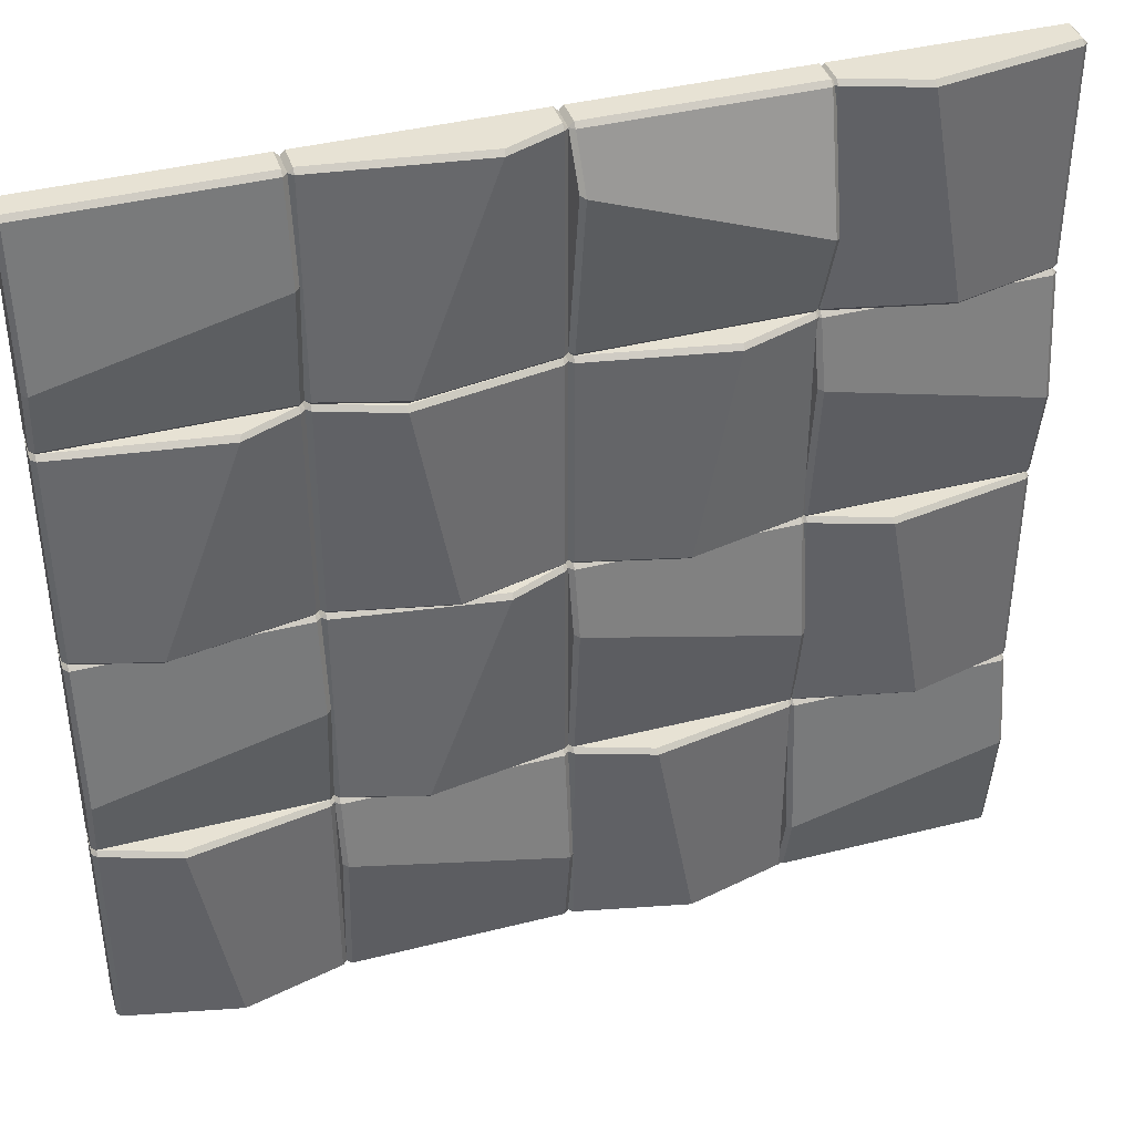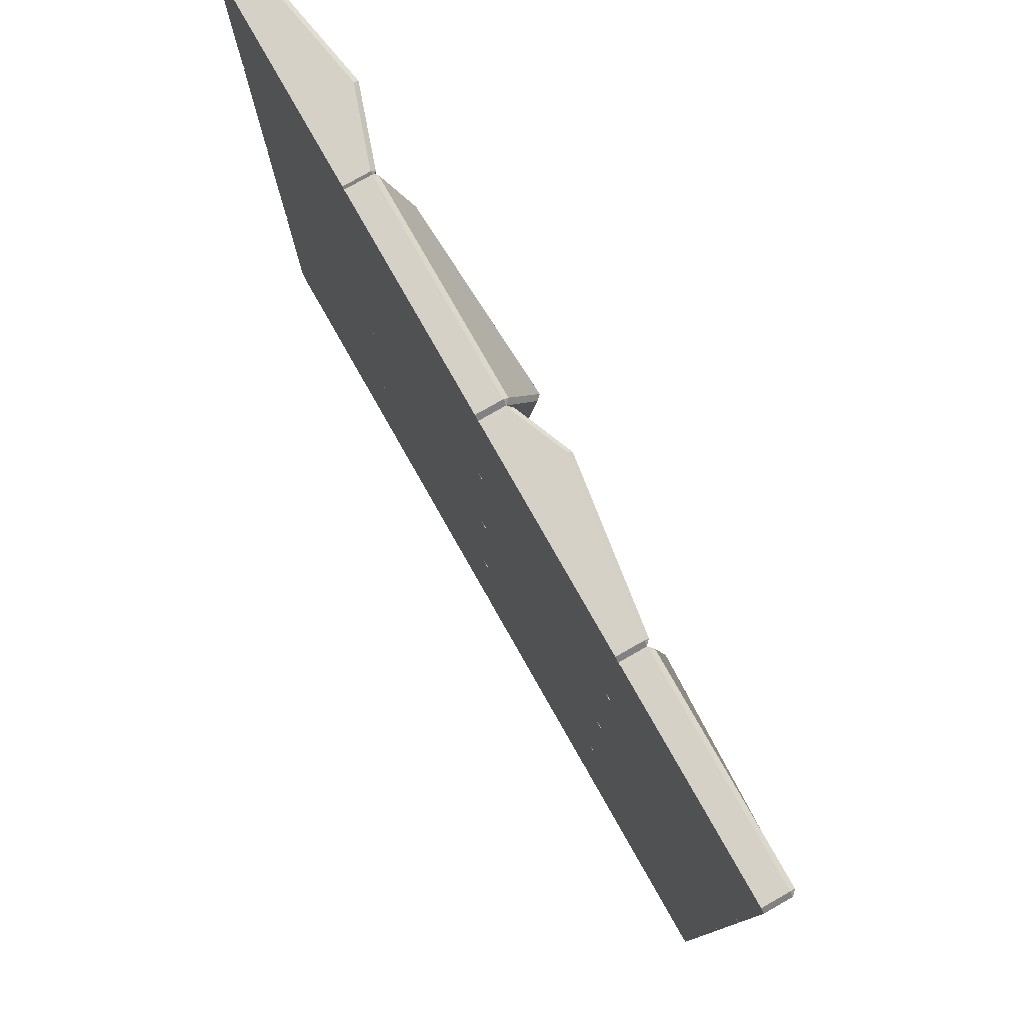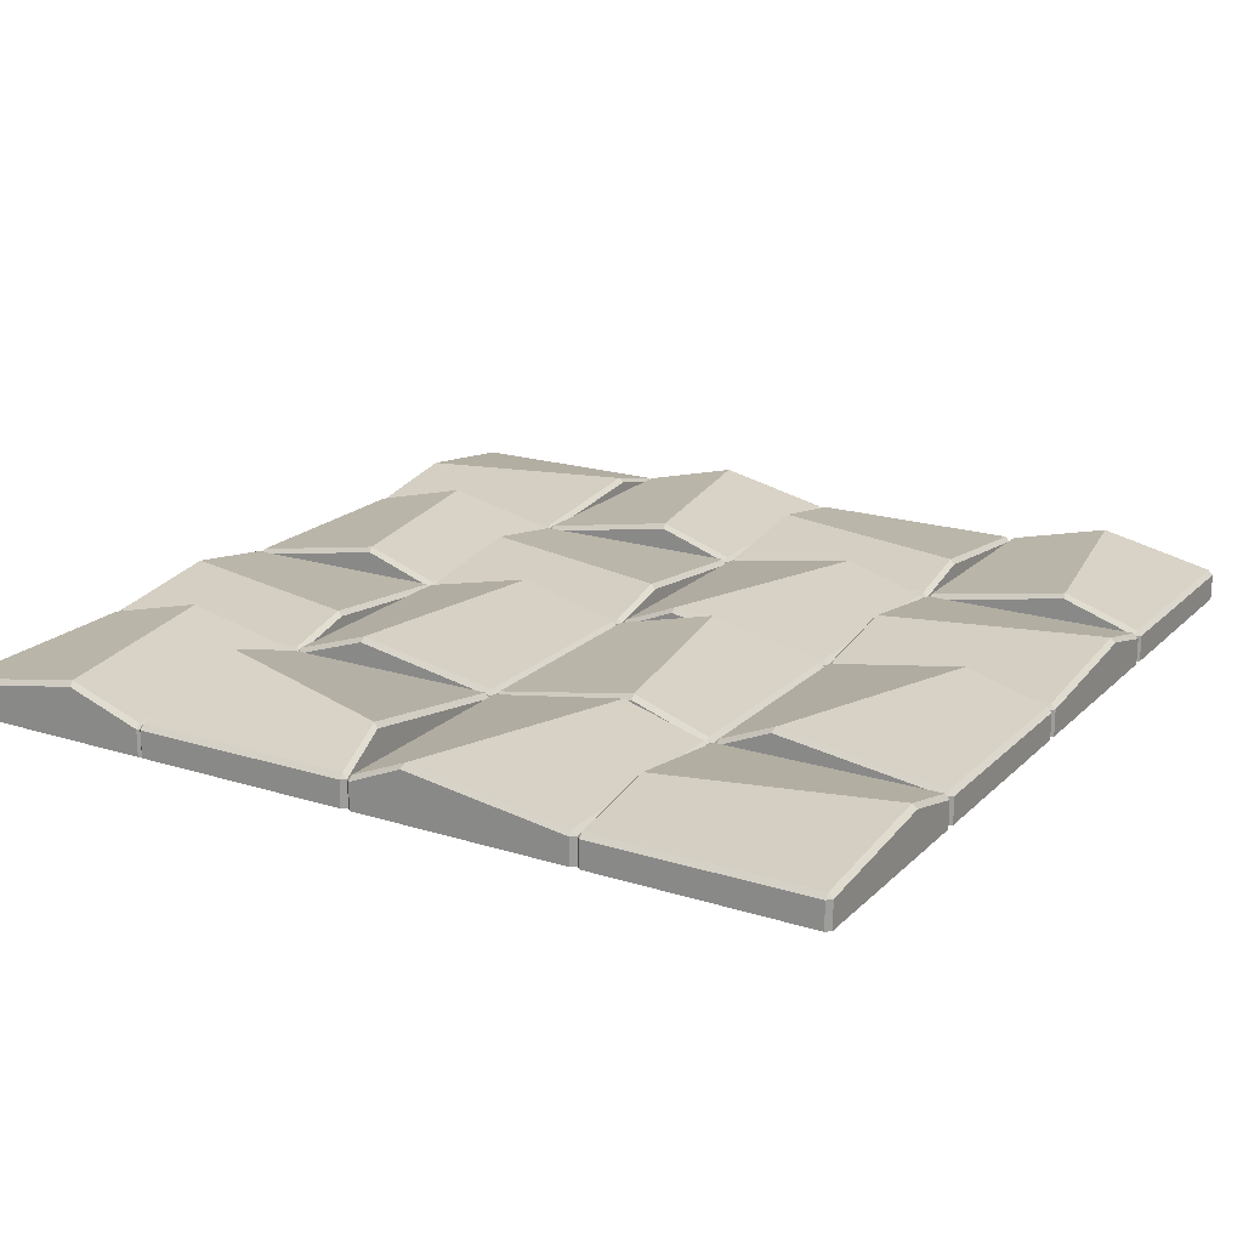
<metadata>
{"format":"obj","ext":"obj","renderer":"f3d","projection":"perspective","resolution":1024,"background":"white","views":[{"elev":40.0,"azim":-17.4,"up":"+Y"},{"elev":78.9,"azim":-119.6,"up":"+Y"},{"elev":19.5,"azim":-149.4,"up":"+Z"}]}
</metadata>
<code>
v 33.39 34.43 3.945
v 34.08 33.73 3.945
v 34.08 34.43 4.642
v 66.42 33.73 3.945
v 67.12 34.43 3.945
v 66.42 34.43 4.642
v 34.08 67.47 3.945
v 33.39 66.77 3.945
v 34.08 66.77 4.642
v 67.12 66.77 3.945
v 66.42 67.47 3.945
v 66.42 66.77 4.642
v 33.39 66.77 -0
v 34.08 67.47 -0
v 67.12 66.77 -0
v 66.42 67.47 -0
v 33.39 34.43 -0
v 34.08 33.73 -0
v 66.42 33.73 -0
v 67.12 34.43 -0
v 45.21 67.47 -0
v 51.33 33.73 -0
v 51.33 33.73 7.729
v 45.34 66.77 8.425
v 51.2 34.43 8.425
v 45.21 67.47 7.729
v 45.34 66.77 -0
v 51.2 34.43 -0
v 0.3481 34.43 3.945
v 1.044 33.73 3.945
v 1.044 34.43 4.642
v 33.39 33.73 3.945
v 34.08 34.43 3.945
v 33.39 34.43 4.642
v 1.044 67.47 3.945
v 0.3481 66.77 3.945
v 1.044 66.77 4.642
v 34.08 66.77 3.945
v 33.39 67.47 3.945
v 33.39 66.77 4.642
v 0.3481 66.77 -0
v 1.044 67.47 -0
v 34.08 66.77 -0
v 33.39 67.47 -0
v 0.3481 34.43 -0
v 1.044 33.73 -0
v 33.39 33.73 -0
v 34.08 34.43 -0
v 0.3481 60.02 -0
v 34.08 47.42 -0
v 33.39 47.68 9.08
v 1.044 59.76 9.08
v 0.3481 60.02 8.384
v 34.08 47.42 8.384
v -67.12 34.43 3.945
v -66.42 33.73 3.945
v -66.42 34.43 4.642
v -34.08 33.73 3.945
v -33.39 34.43 3.945
v -34.08 34.43 4.642
v -66.42 67.47 3.945
v -67.12 66.77 3.945
v -66.42 66.77 4.642
v -33.39 66.77 3.945
v -34.08 67.47 3.945
v -34.08 66.77 4.642
v -67.12 66.77 -0
v -66.42 67.47 -0
v -33.39 66.77 -0
v -34.08 67.47 -0
v -67.12 34.43 -0
v -66.42 33.73 -0
v -34.08 33.73 -0
v -33.39 34.43 -0
v -67.12 44.21 -0
v -33.39 52.67 -0
v -34.08 52.5 7.092
v -66.42 44.39 7.092
v -67.12 44.21 6.396
v -33.39 52.67 6.396
v -33.39 34.43 3.945
v -32.69 33.73 3.945
v -32.69 34.43 4.642
v -0.3481 33.73 3.945
v 0.3481 34.43 3.945
v -0.3481 34.43 4.642
v -32.69 67.47 3.945
v -33.39 66.77 3.945
v -32.69 66.77 4.642
v 0.3481 66.77 3.945
v -0.3481 67.47 3.945
v -0.3481 66.77 4.642
v -33.39 66.77 -0
v -32.69 67.47 -0
v 0.3481 66.77 -0
v -0.3481 67.47 -0
v -33.39 34.43 -0
v -32.69 33.73 -0
v -0.3481 33.73 -0
v 0.3481 34.43 -0
v -8.329 67.47 -0
v -20.99 33.73 -0
v -20.99 33.73 7.359
v -8.59 66.77 8.055
v -20.73 34.43 8.055
v -8.329 67.47 7.359
v -8.59 66.77 -0
v -20.73 34.43 -0
v -67.12 0.6962 3.945
v -66.42 8e-06 3.945
v -66.42 0.6962 4.642
v -34.08 8e-06 3.945
v -33.39 0.6962 3.945
v -34.08 0.6962 4.642
v -66.42 33.73 3.945
v -67.12 33.04 3.945
v -66.42 33.04 4.642
v -33.39 33.04 3.945
v -34.08 33.73 3.945
v -34.08 33.04 4.642
v -67.12 33.04 -0
v -66.42 33.73 -0
v -33.39 33.04 -0
v -34.08 33.73 -0
v -67.12 0.6962 -0
v -66.42 8e-06 -0
v -34.08 8e-06 -0
v -33.39 0.6962 -0
v -42.06 33.73 -0
v -54.73 8e-06 -0
v -54.73 8e-06 7.359
v -42.32 33.04 8.055
v -54.47 0.6962 8.055
v -42.06 33.73 7.359
v -42.32 33.04 -0
v -54.47 0.6962 -0
v -33.39 0.6962 3.945
v -32.69 8e-06 3.945
v -32.69 0.6962 4.642
v -0.3481 8e-06 3.945
v 0.3481 0.6962 3.945
v -0.3481 0.6962 4.642
v -32.69 33.73 3.945
v -33.39 33.04 3.945
v -32.69 33.04 4.642
v 0.3481 33.04 3.945
v -0.3481 33.73 3.945
v -0.3481 33.04 4.642
v -33.39 33.04 -0
v -32.69 33.73 -0
v 0.3481 33.04 -0
v -0.3481 33.73 -0
v -33.39 0.6962 -0
v -32.69 8e-06 -0
v -0.3481 8e-06 -0
v 0.3481 0.6962 -0
v -21.56 33.73 -0
v -15.44 8e-06 -0
v -15.44 8e-06 7.729
v -21.44 33.04 8.425
v -15.57 0.6962 8.425
v -21.56 33.73 7.729
v -21.44 33.04 -0
v -15.57 0.6962 -0
v 34.08 0.6962 3.945
v 33.39 8e-06 3.945
v 33.39 0.6962 4.642
v 1.044 8e-06 3.945
v 0.3481 0.6962 3.945
v 1.044 0.6962 4.642
v 33.39 33.73 3.945
v 34.08 33.04 3.945
v 33.39 33.04 4.642
v 0.3481 33.04 3.945
v 1.044 33.73 3.945
v 1.044 33.04 4.642
v 34.08 33.04 -0
v 33.39 33.73 -0
v 0.3481 33.04 -0
v 1.044 33.73 -0
v 34.08 0.6962 -0
v 33.39 8e-06 -0
v 1.044 8e-06 -0
v 0.3481 0.6962 -0
v 22.26 33.73 -0
v 16.14 8e-06 -0
v 16.14 8e-06 7.729
v 22.13 33.04 8.425
v 16.27 0.6962 8.425
v 22.26 33.73 7.729
v 22.13 33.04 -0
v 16.27 0.6962 -0
v 33.39 33.04 3.945
v 34.08 33.73 3.945
v 34.08 33.04 4.642
v 66.42 33.73 3.945
v 67.12 33.04 3.945
v 66.42 33.04 4.642
v 34.08 -0 3.945
v 33.39 0.6962 3.945
v 34.08 0.6962 4.642
v 67.12 0.6962 3.945
v 66.42 -0 3.945
v 66.42 0.6962 4.642
v 33.39 0.6962 -0
v 34.08 -0 -0
v 67.12 0.6962 -0
v 66.42 -0 -0
v 33.39 33.04 -0
v 34.08 33.73 -0
v 66.42 33.73 -0
v 67.12 33.04 -0
v 33.39 23.26 -0
v 67.12 14.8 -0
v 66.42 14.97 7.092
v 34.08 23.08 7.092
v 33.39 23.26 6.396
v 67.12 14.8 6.396
v -33.39 -33.04 3.945
v -32.69 -33.73 3.945
v -32.69 -33.04 4.642
v -0.3481 -33.73 3.945
v 0.3481 -33.04 3.945
v -0.3481 -33.04 4.642
v -32.69 8e-06 3.945
v -33.39 -0.6962 3.945
v -32.69 -0.6962 4.642
v 0.3481 -0.6962 3.945
v -0.3481 8e-06 3.945
v -0.3481 -0.6962 4.642
v -33.39 -0.6962 -0
v -32.69 8e-06 -0
v 0.3481 -0.6962 -0
v -0.3481 8e-06 -0
v -33.39 -33.04 -0
v -32.69 -33.73 -0
v -0.3481 -33.73 -0
v 0.3481 -33.04 -0
v -8.329 8e-06 -0
v -20.99 -33.73 -0
v -20.99 -33.73 7.359
v -8.59 -0.6962 8.055
v -20.73 -33.04 8.055
v -8.329 8e-06 7.359
v -8.59 -0.6962 -0
v -20.73 -33.04 -0
v 0.3481 -0.6962 3.945
v 1.044 -0 3.945
v 1.044 -0.6962 4.642
v 33.39 -0 3.945
v 34.08 -0.6962 3.945
v 33.39 -0.6962 4.642
v 1.044 -33.73 3.945
v 0.3481 -33.04 3.945
v 1.044 -33.04 4.642
v 34.08 -33.04 3.945
v 33.39 -33.73 3.945
v 33.39 -33.04 4.642
v 0.3481 -33.04 -0
v 1.044 -33.73 -0
v 34.08 -33.04 -0
v 33.39 -33.73 -0
v 0.3481 -0.6962 -0
v 1.044 -0 -0
v 33.39 -0 -0
v 34.08 -0.6962 -0
v 0.3481 -10.48 -0
v 34.08 -18.94 -0
v 33.39 -18.76 7.092
v 1.044 -10.65 7.092
v 0.3481 -10.48 6.396
v 34.08 -18.94 6.396
v -67.12 -33.04 3.945
v -66.42 -33.73 3.945
v -66.42 -33.04 4.642
v -34.08 -33.73 3.945
v -33.39 -33.04 3.945
v -34.08 -33.04 4.642
v -66.42 8e-06 3.945
v -67.12 -0.6962 3.945
v -66.42 -0.6962 4.642
v -33.39 -0.6962 3.945
v -34.08 8e-06 3.945
v -34.08 -0.6962 4.642
v -67.12 -0.6962 -0
v -66.42 8e-06 -0
v -33.39 -0.6962 -0
v -34.08 8e-06 -0
v -67.12 -33.04 -0
v -66.42 -33.73 -0
v -34.08 -33.73 -0
v -33.39 -33.04 -0
v -67.12 -23.26 -0
v -33.39 -14.8 -0
v -34.08 -14.97 7.092
v -66.42 -23.08 7.092
v -67.12 -23.26 6.396
v -33.39 -14.8 6.396
v 33.39 -33.04 3.945
v 34.08 -33.73 3.945
v 34.08 -33.04 4.642
v 66.42 -33.73 3.945
v 67.12 -33.04 3.945
v 66.42 -33.04 4.642
v 34.08 -0 3.945
v 33.39 -0.6962 3.945
v 34.08 -0.6962 4.642
v 67.12 -0.6962 3.945
v 66.42 -0 3.945
v 66.42 -0.6962 4.642
v 33.39 -0.6962 -0
v 34.08 -0 -0
v 67.12 -0.6962 -0
v 66.42 -0 -0
v 33.39 -33.04 -0
v 34.08 -33.73 -0
v 66.42 -33.73 -0
v 67.12 -33.04 -0
v 45.21 -0 -0
v 51.33 -33.73 -0
v 51.33 -33.73 7.729
v 45.34 -0.6962 8.425
v 51.2 -33.04 8.425
v 45.21 -0 7.729
v 45.34 -0.6962 -0
v 51.2 -33.04 -0
v 0.3481 -66.77 3.945
v 1.044 -67.47 3.945
v 1.044 -66.77 4.642
v 33.39 -67.47 3.945
v 34.08 -66.77 3.945
v 33.39 -66.77 4.642
v 1.044 -33.73 3.945
v 0.3481 -34.43 3.945
v 1.044 -34.43 4.642
v 34.08 -34.43 3.945
v 33.39 -33.73 3.945
v 33.39 -34.43 4.642
v 0.3481 -34.43 -0
v 1.044 -33.73 -0
v 34.08 -34.43 -0
v 33.39 -33.73 -0
v 0.3481 -66.77 -0
v 1.044 -67.47 -0
v 33.39 -67.47 -0
v 34.08 -66.77 -0
v 12.17 -33.73 -0
v 18.29 -67.47 -0
v 18.29 -67.47 7.729
v 12.3 -34.43 8.425
v 18.16 -66.77 8.425
v 12.17 -33.73 7.729
v 12.3 -34.43 -0
v 18.16 -66.77 -0
v -33.39 -34.43 3.945
v -32.69 -33.73 3.945
v -32.69 -34.43 4.642
v -0.3481 -33.73 3.945
v 0.3481 -34.43 3.945
v -0.3481 -34.43 4.642
v -32.69 -67.47 3.945
v -33.39 -66.77 3.945
v -32.69 -66.77 4.642
v 0.3481 -66.77 3.945
v -0.3481 -67.47 3.945
v -0.3481 -66.77 4.642
v -33.39 -66.77 -0
v -32.69 -67.47 -0
v 0.3481 -66.77 -0
v -0.3481 -67.47 -0
v -33.39 -34.43 -0
v -32.69 -33.73 -0
v -0.3481 -33.73 -0
v 0.3481 -34.43 -0
v -33.39 -44.21 -0
v 0.3481 -52.67 -0
v -0.3481 -52.5 7.092
v -32.69 -44.39 7.092
v -33.39 -44.21 6.396
v 0.3481 -52.67 6.396
v 33.39 -66.77 3.945
v 34.08 -67.47 3.945
v 34.08 -66.77 4.642
v 66.42 -67.47 3.945
v 67.12 -66.77 3.945
v 66.42 -66.77 4.642
v 34.08 -33.73 3.945
v 33.39 -34.43 3.945
v 34.08 -34.43 4.642
v 67.12 -34.43 3.945
v 66.42 -33.73 3.945
v 66.42 -34.43 4.642
v 33.39 -34.43 -0
v 34.08 -33.73 -0
v 67.12 -34.43 -0
v 66.42 -33.73 -0
v 33.39 -66.77 -0
v 34.08 -67.47 -0
v 66.42 -67.47 -0
v 67.12 -66.77 -0
v 33.39 -56.99 -0
v 67.12 -48.53 -0
v 66.42 -48.7 7.092
v 34.08 -56.82 7.092
v 33.39 -56.99 6.396
v 67.12 -48.53 6.396
v -67.12 -66.77 3.945
v -66.42 -67.47 3.945
v -66.42 -66.77 4.642
v -34.08 -67.47 3.945
v -33.39 -66.77 3.945
v -34.08 -66.77 4.642
v -66.42 -33.73 3.945
v -67.12 -34.43 3.945
v -66.42 -34.43 4.642
v -33.39 -34.43 3.945
v -34.08 -33.73 3.945
v -34.08 -34.43 4.642
v -67.12 -34.43 -0
v -66.42 -33.73 -0
v -33.39 -34.43 -0
v -34.08 -33.73 -0
v -67.12 -66.77 -0
v -66.42 -67.47 -0
v -34.08 -67.47 -0
v -33.39 -66.77 -0
v -55.3 -33.73 -0
v -49.18 -67.47 -0
v -49.18 -67.47 7.729
v -55.17 -34.43 8.425
v -49.3 -66.77 8.425
v -55.3 -33.73 7.729
v -55.17 -34.43 -0
v -49.3 -66.77 -0
f 17 28 22 18
f 19 4 23 22
f 6 12 24 25
f 17 1 8 13
f 15 10 5 20
f 14 7 26 21
f 2 1 17 18
f 3 2 23 25
f 1 3 9 8
f 5 4 19 20
f 6 5 10 12
f 8 7 14 13
f 7 9 24 26
f 11 10 15 16
f 1 2 3
f 4 5 6
f 7 8 9
f 10 11 12
f 13 14 21 27
f 13 27 28 17
f 22 28 20 19
f 22 23 2 18
f 25 24 9 3
f 21 26 11 16
f 25 23 4 6
f 26 24 12 11
f 27 21 16 15
f 28 27 15 20
f 45 48 47 46
f 47 32 30 46
f 34 51 52 31
f 45 29 53 49
f 43 38 54 50
f 42 35 39 44
f 30 29 45 46
f 31 30 32 34
f 29 31 52 53
f 33 32 47 48
f 34 33 54 51
f 36 35 42 41
f 35 37 40 39
f 39 38 43 44
f 29 30 31
f 32 33 34
f 35 36 37
f 38 39 40
f 41 42 44 43
f 41 43 50 49
f 52 51 40 37
f 49 53 36 41
f 50 54 33 48
f 53 52 37 36
f 51 54 38 40
f 49 50 48 45
f 71 74 73 72
f 73 58 56 72
f 60 77 78 57
f 71 55 79 75
f 69 64 80 76
f 68 61 65 70
f 56 55 71 72
f 57 56 58 60
f 55 57 78 79
f 59 58 73 74
f 60 59 80 77
f 62 61 68 67
f 61 63 66 65
f 65 64 69 70
f 55 56 57
f 58 59 60
f 61 62 63
f 64 65 66
f 67 68 70 69
f 67 69 76 75
f 78 77 66 63
f 75 79 62 67
f 76 80 59 74
f 79 78 63 62
f 77 80 64 66
f 75 76 74 71
f 97 108 102 98
f 99 84 103 102
f 86 92 104 105
f 97 81 88 93
f 95 90 85 100
f 94 87 106 101
f 82 81 97 98
f 83 82 103 105
f 81 83 89 88
f 85 84 99 100
f 86 85 90 92
f 88 87 94 93
f 87 89 104 106
f 91 90 95 96
f 81 82 83
f 84 85 86
f 87 88 89
f 90 91 92
f 93 94 101 107
f 93 107 108 97
f 102 108 100 99
f 102 103 82 98
f 105 104 89 83
f 101 106 91 96
f 105 103 84 86
f 106 104 92 91
f 107 101 96 95
f 108 107 95 100
f 125 136 130 126
f 127 112 131 130
f 114 120 132 133
f 125 109 116 121
f 123 118 113 128
f 122 115 134 129
f 110 109 125 126
f 111 110 131 133
f 109 111 117 116
f 113 112 127 128
f 114 113 118 120
f 116 115 122 121
f 115 117 132 134
f 119 118 123 124
f 109 110 111
f 112 113 114
f 115 116 117
f 118 119 120
f 121 122 129 135
f 121 135 136 125
f 130 136 128 127
f 130 131 110 126
f 133 132 117 111
f 129 134 119 124
f 133 131 112 114
f 134 132 120 119
f 135 129 124 123
f 136 135 123 128
f 153 164 158 154
f 155 140 159 158
f 142 148 160 161
f 153 137 144 149
f 151 146 141 156
f 150 143 162 157
f 138 137 153 154
f 139 138 159 161
f 137 139 145 144
f 141 140 155 156
f 142 141 146 148
f 144 143 150 149
f 143 145 160 162
f 147 146 151 152
f 137 138 139
f 140 141 142
f 143 144 145
f 146 147 148
f 149 150 157 163
f 149 163 164 153
f 158 164 156 155
f 158 159 138 154
f 161 160 145 139
f 157 162 147 152
f 161 159 140 142
f 162 160 148 147
f 163 157 152 151
f 164 163 151 156
f 181 182 186 192
f 183 186 187 168
f 170 189 188 176
f 181 177 172 165
f 179 184 169 174
f 178 185 190 171
f 166 182 181 165
f 167 189 187 166
f 165 172 173 167
f 169 184 183 168
f 170 176 174 169
f 172 177 178 171
f 171 190 188 173
f 175 180 179 174
f 165 167 166
f 168 170 169
f 171 173 172
f 174 176 175
f 177 191 185 178
f 177 181 192 191
f 186 183 184 192
f 186 182 166 187
f 189 167 173 188
f 185 180 175 190
f 189 170 168 187
f 190 175 176 188
f 191 179 180 185
f 192 184 179 191
f 209 210 211 212
f 211 210 194 196
f 198 195 216 215
f 209 213 217 193
f 207 214 218 202
f 206 208 203 199
f 194 210 209 193
f 195 198 196 194
f 193 217 216 195
f 197 212 211 196
f 198 215 218 197
f 200 205 206 199
f 199 203 204 201
f 203 208 207 202
f 193 195 194
f 196 198 197
f 199 201 200
f 202 204 203
f 205 207 208 206
f 205 213 214 207
f 216 201 204 215
f 213 205 200 217
f 214 212 197 218
f 217 200 201 216
f 215 204 202 218
f 213 209 212 214
f 235 246 240 236
f 237 222 241 240
f 224 230 242 243
f 235 219 226 231
f 233 228 223 238
f 232 225 244 239
f 220 219 235 236
f 221 220 241 243
f 219 221 227 226
f 223 222 237 238
f 224 223 228 230
f 226 225 232 231
f 225 227 242 244
f 229 228 233 234
f 219 220 221
f 222 223 224
f 225 226 227
f 228 229 230
f 231 232 239 245
f 231 245 246 235
f 240 246 238 237
f 240 241 220 236
f 243 242 227 221
f 239 244 229 234
f 243 241 222 224
f 244 242 230 229
f 245 239 234 233
f 246 245 233 238
f 263 264 265 266
f 265 264 248 250
f 252 249 270 269
f 263 267 271 247
f 261 268 272 256
f 260 262 257 253
f 248 264 263 247
f 249 252 250 248
f 247 271 270 249
f 251 266 265 250
f 252 269 272 251
f 254 259 260 253
f 253 257 258 255
f 257 262 261 256
f 247 249 248
f 250 252 251
f 253 255 254
f 256 258 257
f 259 261 262 260
f 259 267 268 261
f 270 255 258 269
f 267 259 254 271
f 268 266 251 272
f 271 254 255 270
f 269 258 256 272
f 267 263 266 268
f 289 292 291 290
f 291 276 274 290
f 278 295 296 275
f 289 273 297 293
f 287 282 298 294
f 286 279 283 288
f 274 273 289 290
f 275 274 276 278
f 273 275 296 297
f 277 276 291 292
f 278 277 298 295
f 280 279 286 285
f 279 281 284 283
f 283 282 287 288
f 273 274 275
f 276 277 278
f 279 280 281
f 282 283 284
f 285 286 288 287
f 285 287 294 293
f 296 295 284 281
f 293 297 280 285
f 294 298 277 292
f 297 296 281 280
f 295 298 282 284
f 293 294 292 289
f 315 326 320 316
f 317 302 321 320
f 304 310 322 323
f 315 299 306 311
f 313 308 303 318
f 312 305 324 319
f 300 299 315 316
f 301 300 321 323
f 299 301 307 306
f 303 302 317 318
f 304 303 308 310
f 306 305 312 311
f 305 307 322 324
f 309 308 313 314
f 299 300 301
f 302 303 304
f 305 306 307
f 308 309 310
f 311 312 319 325
f 311 325 326 315
f 320 326 318 317
f 320 321 300 316
f 323 322 307 301
f 319 324 309 314
f 323 321 302 304
f 324 322 310 309
f 325 319 314 313
f 326 325 313 318
f 343 354 348 344
f 345 330 349 348
f 332 338 350 351
f 343 327 334 339
f 341 336 331 346
f 340 333 352 347
f 328 327 343 344
f 329 328 349 351
f 327 329 335 334
f 331 330 345 346
f 332 331 336 338
f 334 333 340 339
f 333 335 350 352
f 337 336 341 342
f 327 328 329
f 330 331 332
f 333 334 335
f 336 337 338
f 339 340 347 353
f 339 353 354 343
f 348 354 346 345
f 348 349 328 344
f 351 350 335 329
f 347 352 337 342
f 351 349 330 332
f 352 350 338 337
f 353 347 342 341
f 354 353 341 346
f 371 372 373 374
f 373 372 356 358
f 360 357 378 377
f 371 375 379 355
f 369 376 380 364
f 368 370 365 361
f 356 372 371 355
f 357 360 358 356
f 355 379 378 357
f 359 374 373 358
f 360 377 380 359
f 362 367 368 361
f 361 365 366 363
f 365 370 369 364
f 355 357 356
f 358 360 359
f 361 363 362
f 364 366 365
f 367 369 370 368
f 367 375 376 369
f 378 363 366 377
f 375 367 362 379
f 376 374 359 380
f 379 362 363 378
f 377 366 364 380
f 375 371 374 376
f 397 400 399 398
f 399 384 382 398
f 386 403 404 383
f 397 381 405 401
f 395 390 406 402
f 394 387 391 396
f 382 381 397 398
f 383 382 384 386
f 381 383 404 405
f 385 384 399 400
f 386 385 406 403
f 388 387 394 393
f 387 389 392 391
f 391 390 395 396
f 381 382 383
f 384 385 386
f 387 388 389
f 390 391 392
f 393 394 396 395
f 393 395 402 401
f 404 403 392 389
f 401 405 388 393
f 402 406 385 400
f 405 404 389 388
f 403 406 390 392
f 401 402 400 397
f 423 434 428 424
f 425 410 429 428
f 412 418 430 431
f 423 407 414 419
f 421 416 411 426
f 420 413 432 427
f 408 407 423 424
f 409 408 429 431
f 407 409 415 414
f 411 410 425 426
f 412 411 416 418
f 414 413 420 419
f 413 415 430 432
f 417 416 421 422
f 407 408 409
f 410 411 412
f 413 414 415
f 416 417 418
f 419 420 427 433
f 419 433 434 423
f 428 434 426 425
f 428 429 408 424
f 431 430 415 409
f 427 432 417 422
f 431 429 410 412
f 432 430 418 417
f 433 427 422 421
f 434 433 421 426

</code>
